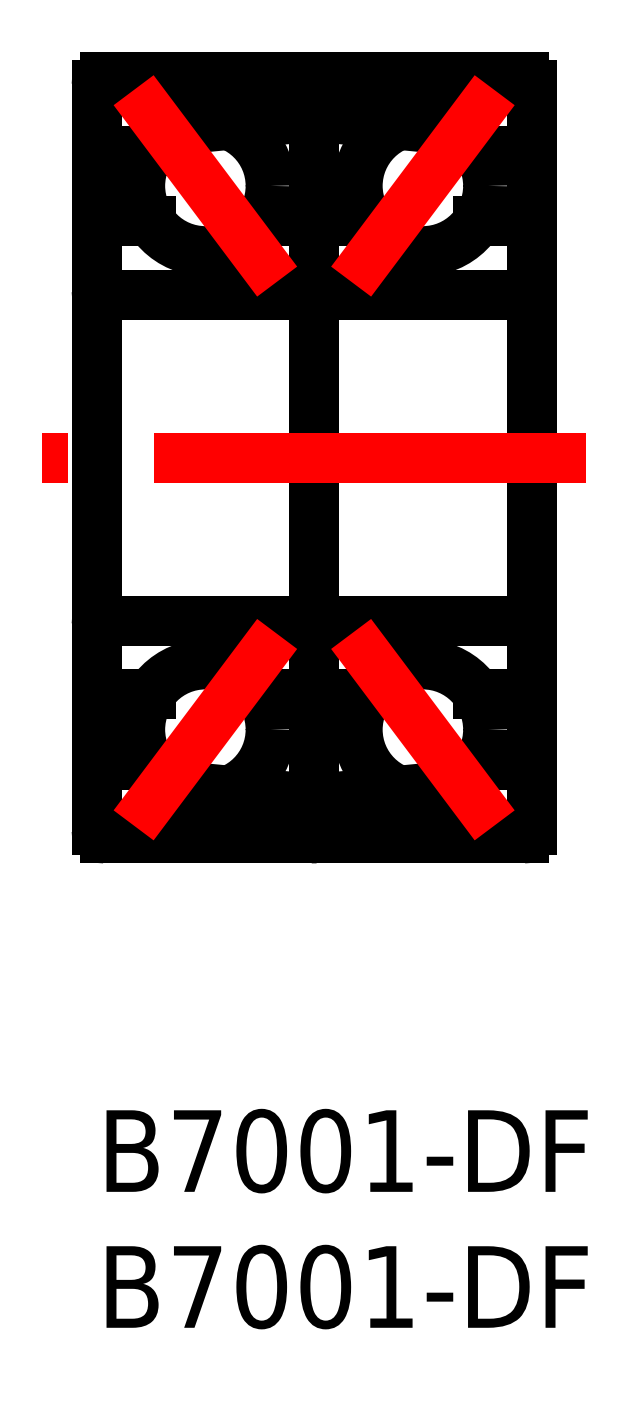
<metadata>
{"format":"dxf","ext":"dxf","renderer":"ezdxf+matplotlib","layout":"modelspace","background":"white","min_lineweight":24,"dpi":150}
</metadata>
<code>
0
SECTION
2
ENTITIES
0
INSERT
8
MSM_CONTINUOUS
2
*U2
10
0
20
0
30
0
0
INSERT
8
MSM_CONTINUOUS
2
*U3
10
0
20
0
30
0
0
CIRCLE
8
MSM_CONTINUOUS
10
12
20
14
30
0
40
2.4
0
CIRCLE
8
MSM_CONTINUOUS
10
12
20
34
30
0
40
2.4
0
CIRCLE
8
MSM_CONTINUOUS
10
4
20
14
30
0
40
2.4
0
CIRCLE
8
MSM_CONTINUOUS
10
4
20
34
30
0
40
2.4
0
ARC
8
MSM_CONTINUOUS
10
7.85
20
37.85
30
0
40
0.15
50
0
51
90
0
ARC
8
MSM_CONTINUOUS
10
0.3
20
37.7
30
0
40
0.3
50
90
51
180
0
ARC
8
MSM_CONTINUOUS
10
7.7
20
30.3
30
0
40
0.3
50
270
51
0
0
ARC
8
MSM_CONTINUOUS
10
7.7
20
17.7
30
0
40
0.3
50
0
51
90
0
ARC
8
MSM_CONTINUOUS
10
0.15
20
30.15
30
0
40
0.15
50
180
51
270
0
ARC
8
MSM_CONTINUOUS
10
0.15
20
17.85
30
0
40
0.15
50
90
51
180
0
ARC
8
MSM_CONTINUOUS
10
7.85
20
10.15
30
0
40
0.15
50
270
51
0
0
ARC
8
MSM_CONTINUOUS
10
0.3
20
10.3
30
0
40
0.3
50
180
51
270
0
LINE
8
MSM_CONTINUOUS
10
0
20
35.3
30
0
11
1.983
21
35.3
31
0
0
LINE
8
MSM_CONTINUOUS
10
0.3
20
38
30
0
11
7.85
21
38
31
0
0
LINE
8
MSM_CONTINUOUS
10
9.983
20
32.7
30
0
11
6.017
21
32.7
31
0
0
LINE
8
MSM_CONTINUOUS
10
4.853
20
36.24
30
0
11
8
21
36.55
31
0
0
LINE
8
MSM_CONTINUOUS
10
0
20
32.7
30
0
11
1.983
21
32.7
31
0
0
LINE
8
MSM_CONTINUOUS
10
0
20
15.3
30
0
11
1.983
21
15.3
31
0
0
LINE
8
MSM_CONTINUOUS
10
0.15
20
30
30
0
11
7.7
21
30
31
0
0
LINE
8
MSM_CONTINUOUS
10
0.15
20
18
30
0
11
7.7
21
18
31
0
0
LINE
8
MSM_CONTINUOUS
10
9.983
20
15.3
30
0
11
6.017
21
15.3
31
0
0
LINE
8
MSM_CONTINUOUS
10
0
20
12.7
30
0
11
1.983
21
12.7
31
0
0
LINE
8
MSM_CONTINUOUS
10
7.85
20
10
30
0
11
0.3
21
10
31
0
0
LINE
8
MSM_CONTINUOUS
10
4.853
20
11.76
30
0
11
8
21
11.45
31
0
0
LINE
8
MSM_CONTINUOUS
10
0
20
10.3
30
0
11
0
21
37.7
31
0
0
LINE
8
MSM_CONTINUOUS
10
8
20
37.85
30
0
11
8
21
10.15
31
0
0
ARC
8
MSM_CONTINUOUS
10
8.15
20
10.15
30
0
40
0.15
50
180
51
270
0
ARC
8
MSM_CONTINUOUS
10
15.7
20
10.3
30
0
40
0.3
50
270
51
0
0
ARC
8
MSM_CONTINUOUS
10
8.3
20
17.7
30
0
40
0.3
50
90
51
180
0
ARC
8
MSM_CONTINUOUS
10
8.3
20
30.3
30
0
40
0.3
50
180
51
270
0
ARC
8
MSM_CONTINUOUS
10
15.85
20
17.85
30
0
40
0.15
50
0
51
90
0
ARC
8
MSM_CONTINUOUS
10
15.85
20
30.15
30
0
40
0.15
50
270
51
0
0
ARC
8
MSM_CONTINUOUS
10
8.15
20
37.85
30
0
40
0.15
50
90
51
180
0
ARC
8
MSM_CONTINUOUS
10
15.7
20
37.7
30
0
40
0.3
50
0
51
90
0
LINE
8
MSM_CONTINUOUS
10
16
20
12.7
30
0
11
14.02
21
12.7
31
0
0
LINE
8
MSM_CONTINUOUS
10
15.7
20
10
30
0
11
8.15
21
10
31
0
0
LINE
8
MSM_CONTINUOUS
10
11.15
20
11.76
30
0
11
8
21
11.45
31
0
0
LINE
8
MSM_CONTINUOUS
10
16
20
15.3
30
0
11
14.02
21
15.3
31
0
0
LINE
8
MSM_CONTINUOUS
10
16
20
32.7
30
0
11
14.02
21
32.7
31
0
0
LINE
8
MSM_CONTINUOUS
10
15.85
20
18
30
0
11
8.3
21
18
31
0
0
LINE
8
MSM_CONTINUOUS
10
15.85
20
30
30
0
11
8.3
21
30
31
0
0
LINE
8
MSM_CONTINUOUS
10
16
20
35.3
30
0
11
14.02
21
35.3
31
0
0
LINE
8
MSM_CONTINUOUS
10
8.15
20
38
30
0
11
15.7
21
38
31
0
0
LINE
8
MSM_CONTINUOUS
10
11.15
20
36.24
30
0
11
8
21
36.55
31
0
0
LINE
8
MSM_CONTINUOUS
10
16
20
37.7
30
0
11
16
21
10.3
31
0
0
LINE
8
MSM_CENTER
10
18
20
24
30
0
11
-2
21
24
31
0
0
LINE
8
MSM_CENTER
10
1.36
20
37.52
30
0
11
6.64
21
30.48
31
0
0
LINE
8
MSM_CENTER
10
6.64
20
17.52
30
0
11
1.36
21
10.48
31
0
0
LINE
8
MSM_CENTER
10
14.64
20
37.52
30
0
11
9.36
21
30.48
31
0
0
LINE
8
MSM_CENTER
10
9.36
20
17.52
30
0
11
14.64
21
10.48
31
0
0
ENDSEC
0
EOF

</code>
